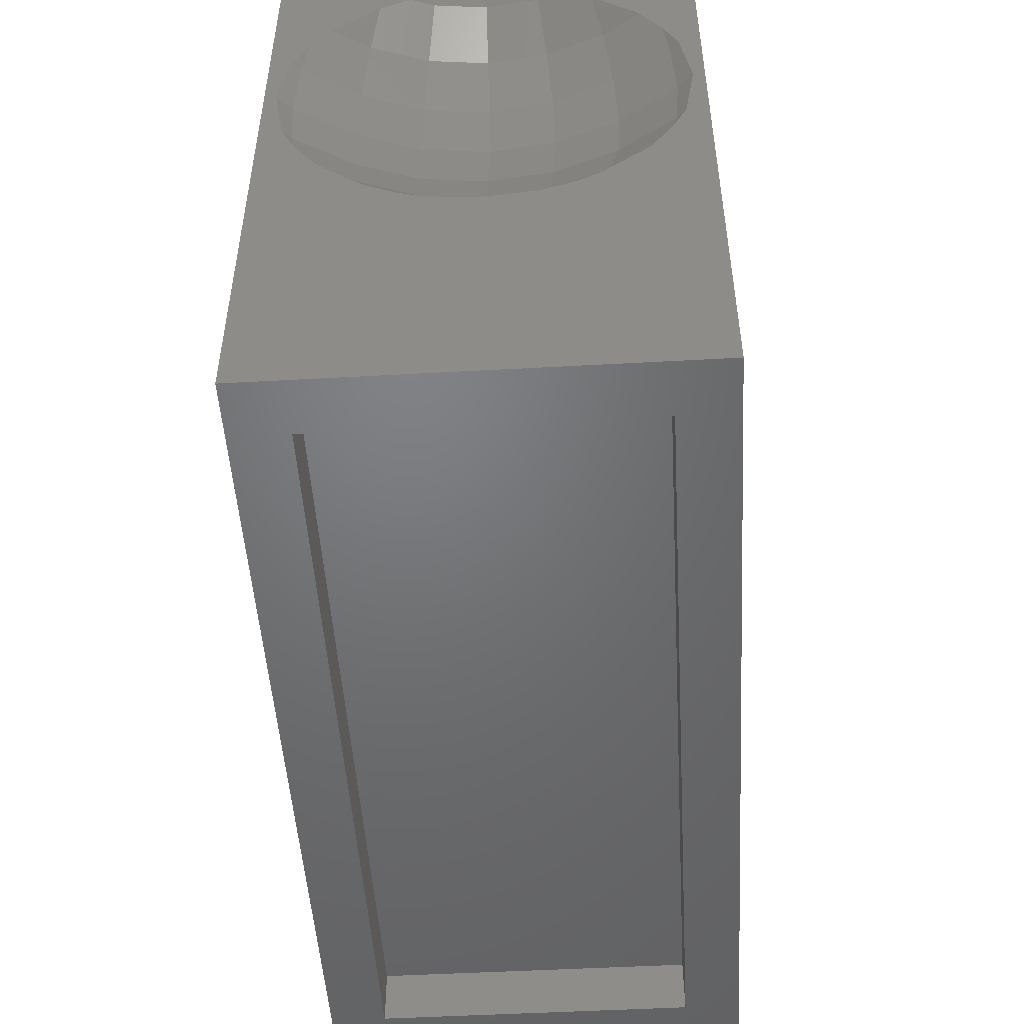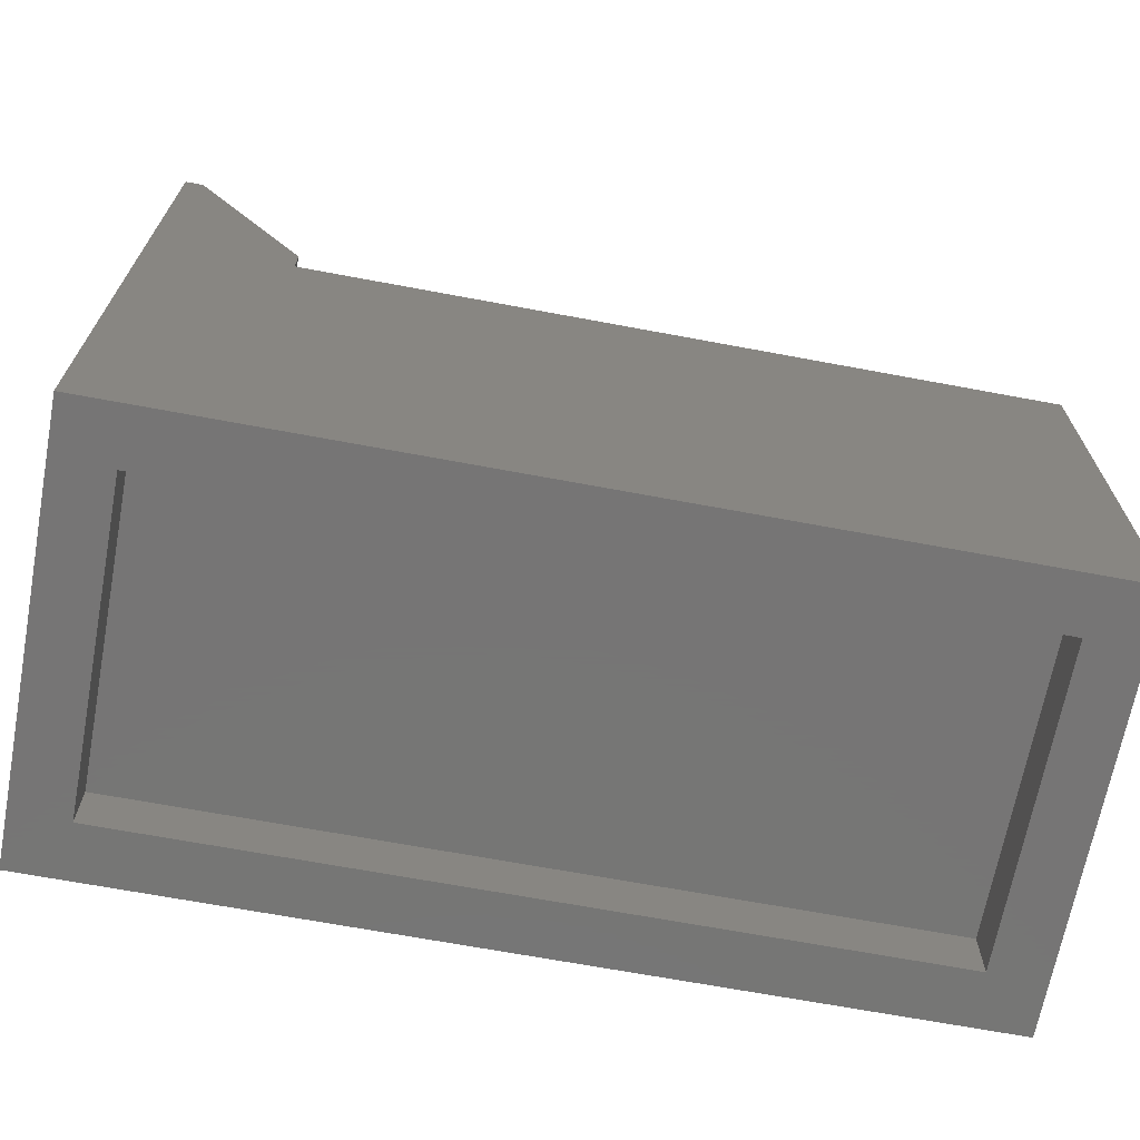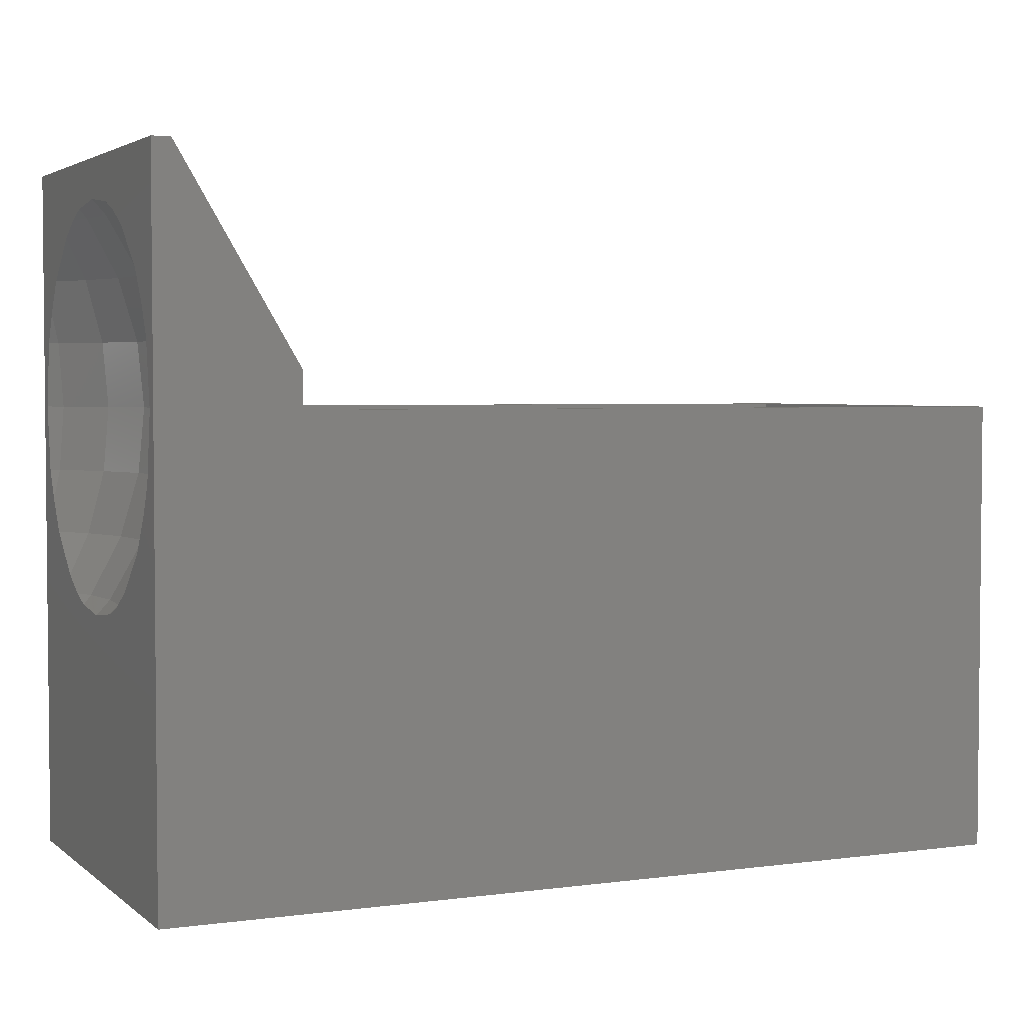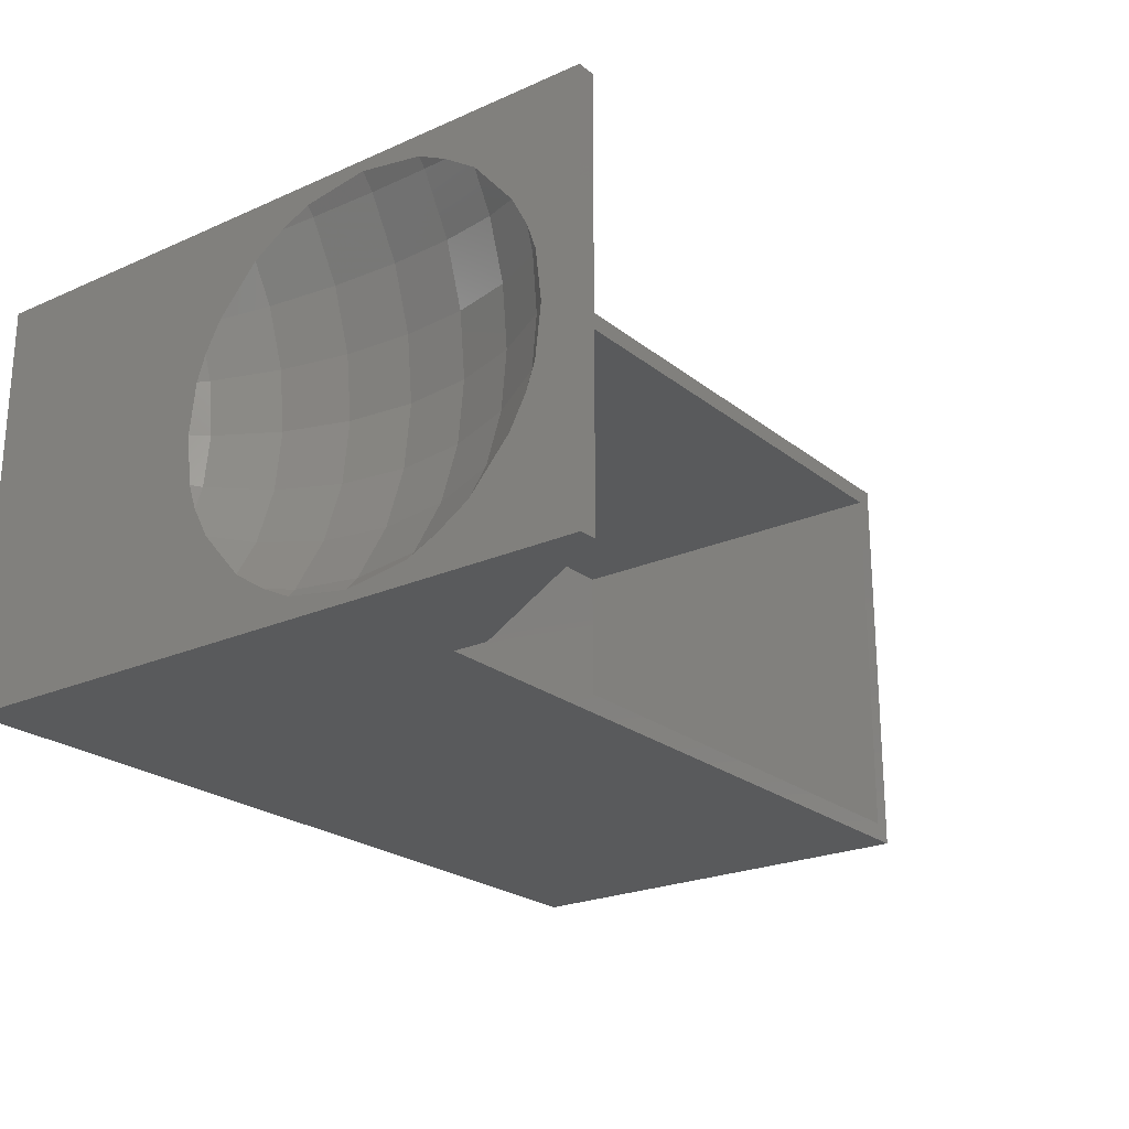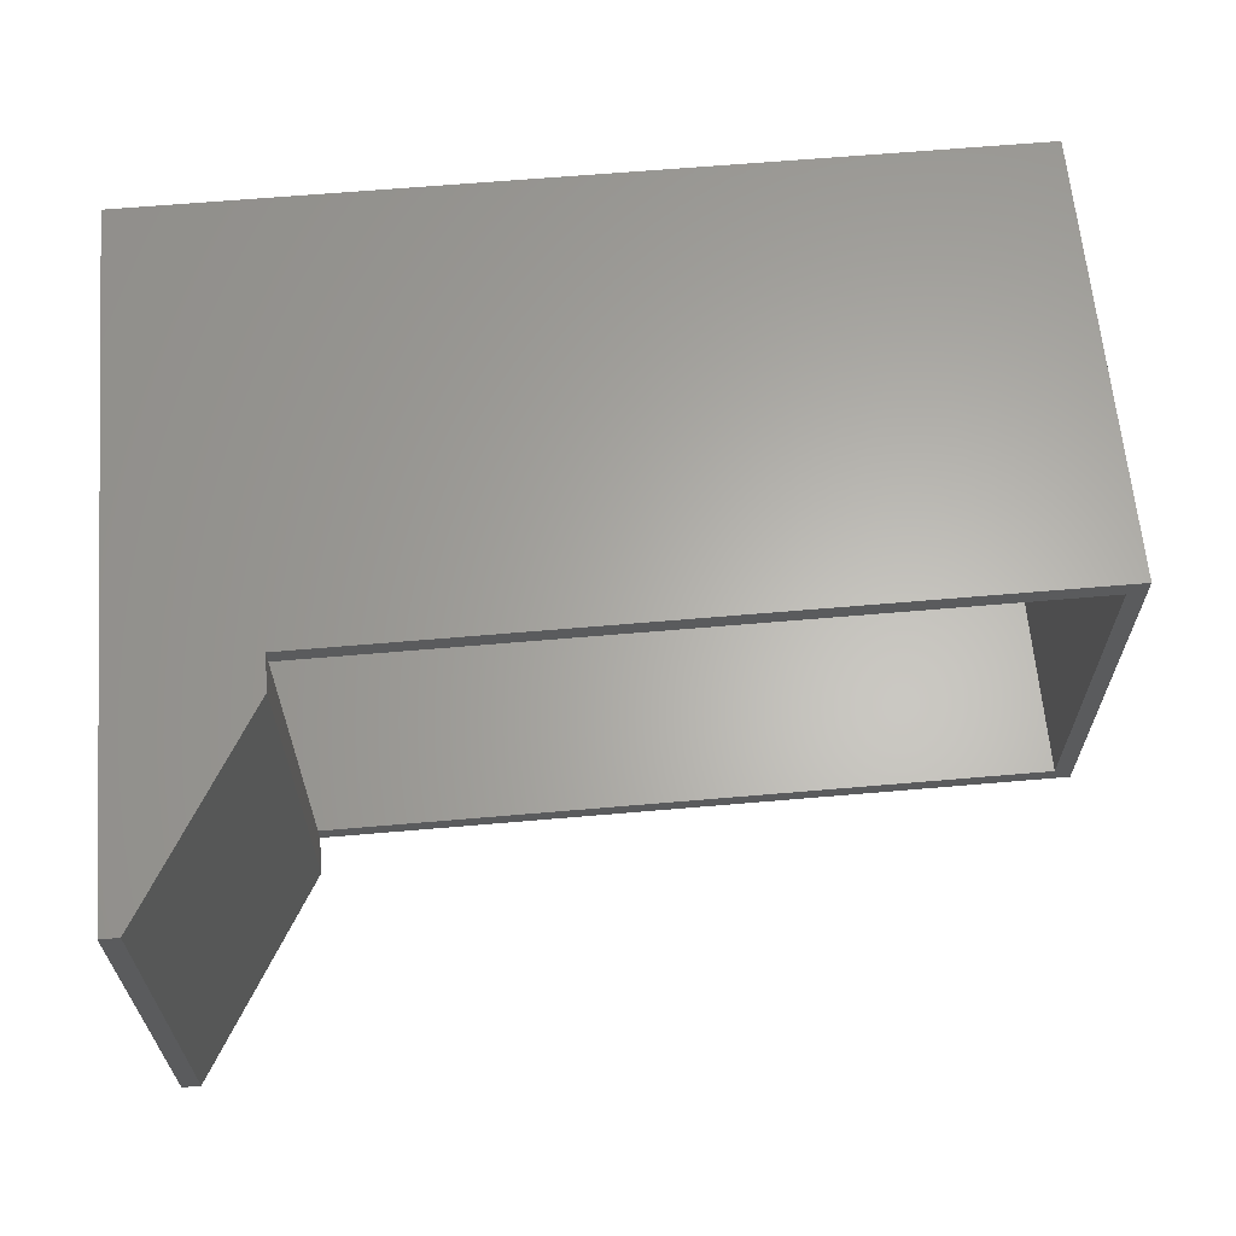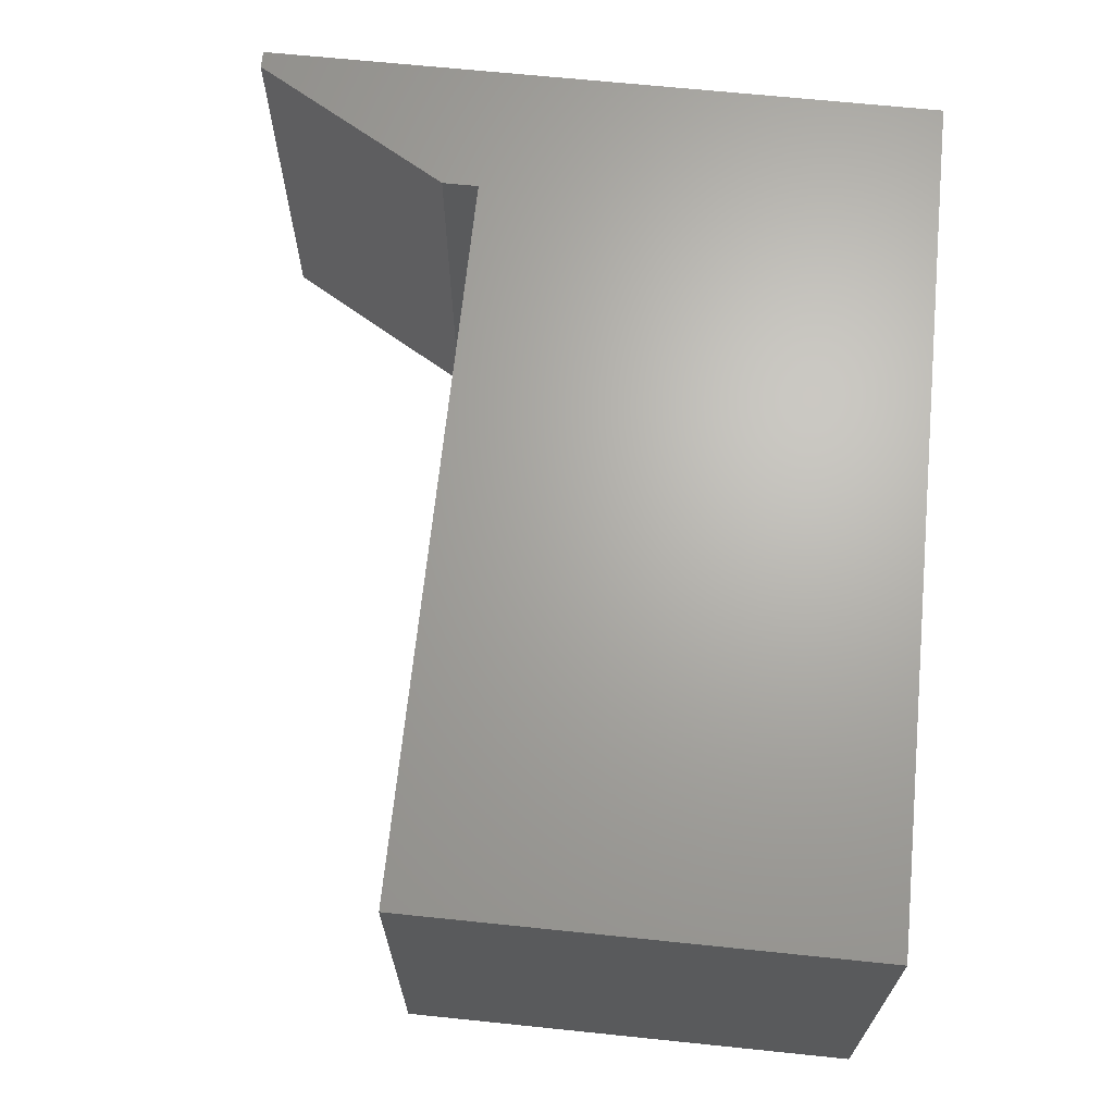
<metadata>
{"format":"stl","ext":"stl","renderer":"f3d","projection":"perspective","resolution":1024,"background":"white","views":[{"elev":-50.0,"azim":-86.5,"up":"+Z"},{"elev":-68.0,"azim":-10.6,"up":"+Z"},{"elev":3.3,"azim":-24.5,"up":"+Z"},{"elev":-23.0,"azim":-52.9,"up":"+Y"},{"elev":63.7,"azim":-5.0,"up":"+Y"},{"elev":66.7,"azim":95.9,"up":"+Y"}]}
</metadata>
<code>
# stl→obj: 111 verts, 218 faces
v 48 0 25
v 48 23 0
v 48 23 25
v 48 0 0
v 47 22 25
v 7.506 23 25
v 7.506 22 25
v 47 1 25
v 7.506 0 25
v 7.506 1 25
v 45 3 0
v 3 3 0
v 0 0 0
v 3 20 0
v 45 20 0
v 0 23 0
v 0 22.38 25
v 0 23 38
v 0 22.22 24.02
v 0 21.82 21.44
v 0 21.04 19.82
v 0 20.27 18.64
v 0 19.88 18.03
v 0 17.34 15.82
v 0 16.71 15.48
v 0 15.69 14.93
v 0 14.29 14.45
v 0 12.16 14.2
v 0 11.5 14.12
v 0 10.84 14.2
v 0 8.71 14.45
v 0 7.306 14.93
v 0 6.287 15.48
v 0 5.656 15.82
v 0 2.726 18.64
v 0 3.116 18.03
v 0 0.7774 24.02
v 0 0.6241 25
v 0 1.18 21.44
v 0 1.964 19.82
v 0 22.22 25.98
v 0 21.82 28.56
v 0 21.04 30.18
v 0 20.27 31.36
v 0 19.88 31.97
v 0 17.34 34.18
v 0 16.71 34.52
v 0 15.69 35.07
v 0 14.29 35.55
v 0 12.16 35.8
v 0 11.5 35.88
v 0 0 38
v 0 10.84 35.8
v 0 8.71 35.55
v 0 6.287 34.52
v 0 5.656 34.18
v 0 7.306 35.07
v 0 3.116 31.97
v 0 2.726 31.36
v 0 1.964 30.18
v 0 1.18 28.56
v 0 0.7774 25.98
v 7.506 23 27
v 1 23 38
v 7.506 0 27
v 1 0 38
v 47 1 4
v 47 22 4
v 2.041 22 4
v 2.041 1 4
v 45 20 3
v 45 3 3
v 3 3 3
v 3 20 3
v 1.167 17.86 18.03
v 2.178 18.31 21.44
v 2.178 14.75 31.97
v 0.7294 11.5 35.07
v 0.4267 14.38 35.07
v 3.26 14.98 28.56
v 1.167 17.86 31.97
v 0.7294 21.57 25
v 2.519 4.535 25
v 2.178 4.687 21.44
v 0.4267 1.654 21.44
v 3.26 14.98 21.44
v 3.626 15.06 25
v 2.519 18.47 25
v 3.626 11.5 28.56
v 4 11.5 25
v 3.26 8.017 28.56
v 2.178 8.247 31.97
v 1.167 5.137 31.97
v 2.178 14.75 18.03
v 0.4267 14.38 14.93
v 2.519 11.5 18.03
v 0.7294 11.5 14.93
v 2.178 8.247 18.03
v 0.4267 8.62 14.93
v 3.26 8.017 21.44
v 2.178 4.687 28.56
v 2.178 18.31 28.56
v 0.4267 21.35 28.56
v 2.519 11.5 31.97
v 0.4267 1.654 28.56
v 1.167 5.137 18.03
v 0.7294 1.434 25
v 0.4267 21.35 21.44
v 3.626 11.5 21.44
v 3.626 7.94 25
v 0.4267 8.62 35.07
f 1 2 3
f 2 1 4
f 3 5 1
f 6 5 3
f 5 6 7
f 8 1 5
f 9 8 10
f 8 9 1
f 4 11 2
f 4 12 11
f 12 13 14
f 13 12 4
f 15 2 11
f 14 2 15
f 14 16 2
f 16 14 13
f 16 17 18
f 16 19 17
f 16 20 19
f 16 21 20
f 16 22 21
f 16 23 22
f 16 24 23
f 16 25 24
f 16 26 25
f 16 27 26
f 16 28 27
f 16 29 28
f 13 29 16
f 29 13 30
f 30 13 31
f 31 13 32
f 32 13 33
f 33 13 34
f 13 35 36
f 37 13 38
f 39 13 37
f 40 13 39
f 35 13 40
f 34 13 36
f 41 18 17
f 42 18 41
f 43 18 42
f 44 18 43
f 45 18 44
f 46 18 45
f 47 18 46
f 48 18 47
f 49 18 48
f 50 18 49
f 51 18 50
f 52 51 53
f 52 53 54
f 52 55 56
f 51 52 18
f 57 52 54
f 55 52 57
f 58 52 56
f 59 52 58
f 60 52 59
f 61 52 60
f 62 52 61
f 38 52 62
f 52 38 13
f 3 2 6
f 63 18 64
f 6 18 63
f 6 16 18
f 16 6 2
f 52 65 66
f 52 9 65
f 13 9 52
f 4 9 13
f 9 4 1
f 67 5 68
f 5 67 8
f 69 67 68
f 67 69 70
f 68 7 69
f 7 68 5
f 67 10 8
f 10 67 70
f 11 71 15
f 71 11 72
f 73 71 72
f 71 73 74
f 73 14 74
f 14 73 12
f 14 71 74
f 71 14 15
f 11 73 72
f 73 11 12
f 18 66 64
f 66 18 52
f 63 7 6
f 63 10 7
f 65 10 63
f 10 65 9
f 66 63 64
f 63 66 65
f 10 69 7
f 69 10 70
f 75 22 23
f 22 75 76
f 77 78 79
f 80 77 81
f 82 17 19
f 83 84 85
f 86 87 88
f 89 90 91
f 92 91 93
f 26 94 25
f 94 26 95
f 96 94 97
f 32 98 99
f 98 32 33
f 100 96 98
f 91 83 101
f 45 81 46
f 94 86 75
f 83 100 84
f 97 94 95
f 28 95 27
f 95 28 97
f 86 88 76
f 79 50 49
f 50 79 78
f 87 90 80
f 88 102 103
f 104 91 92
f 60 105 61
f 56 93 58
f 34 98 33
f 98 34 106
f 35 106 36
f 106 35 84
f 103 41 82
f 41 103 42
f 102 43 103
f 43 102 44
f 42 103 43
f 104 92 78
f 107 37 38
f 62 107 38
f 108 19 20
f 19 108 82
f 76 88 108
f 99 30 31
f 30 99 97
f 77 46 81
f 46 77 47
f 90 89 80
f 37 85 39
f 85 37 107
f 90 109 100
f 90 87 86
f 92 56 55
f 56 92 93
f 89 91 104
f 80 89 104
f 101 60 59
f 60 101 105
f 96 86 94
f 100 109 96
f 84 100 106
f 107 83 85
f 88 80 102
f 87 80 88
f 94 24 25
f 24 94 75
f 108 20 21
f 17 82 41
f 76 21 22
f 21 76 108
f 100 98 106
f 99 31 32
f 62 105 107
f 105 62 61
f 110 90 100
f 90 110 91
f 109 86 96
f 109 90 86
f 77 104 78
f 80 104 77
f 51 78 53
f 50 78 51
f 86 76 75
f 82 88 103
f 88 82 108
f 81 44 102
f 44 81 45
f 102 80 81
f 75 23 24
f 95 26 27
f 106 34 36
f 98 97 99
f 98 96 97
f 101 83 105
f 83 107 105
f 54 111 57
f 92 57 111
f 57 92 55
f 77 48 47
f 48 77 79
f 48 79 49
f 85 40 39
f 40 84 35
f 84 40 85
f 97 28 29
f 97 29 30
f 59 93 101
f 93 59 58
f 91 101 93
f 110 100 83
f 91 110 83
f 78 92 111
f 111 53 78
f 53 111 54

</code>
